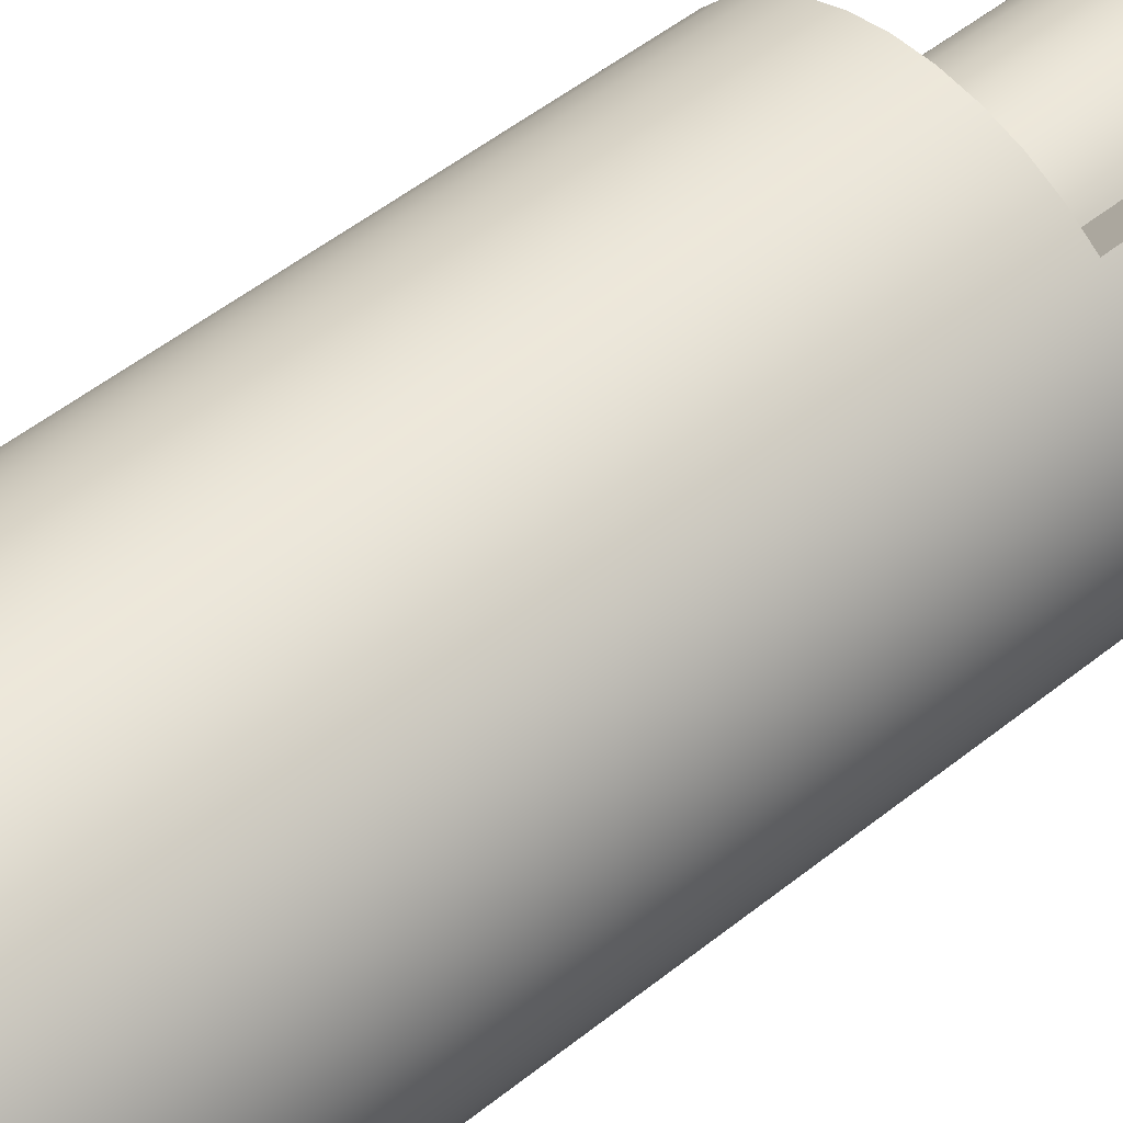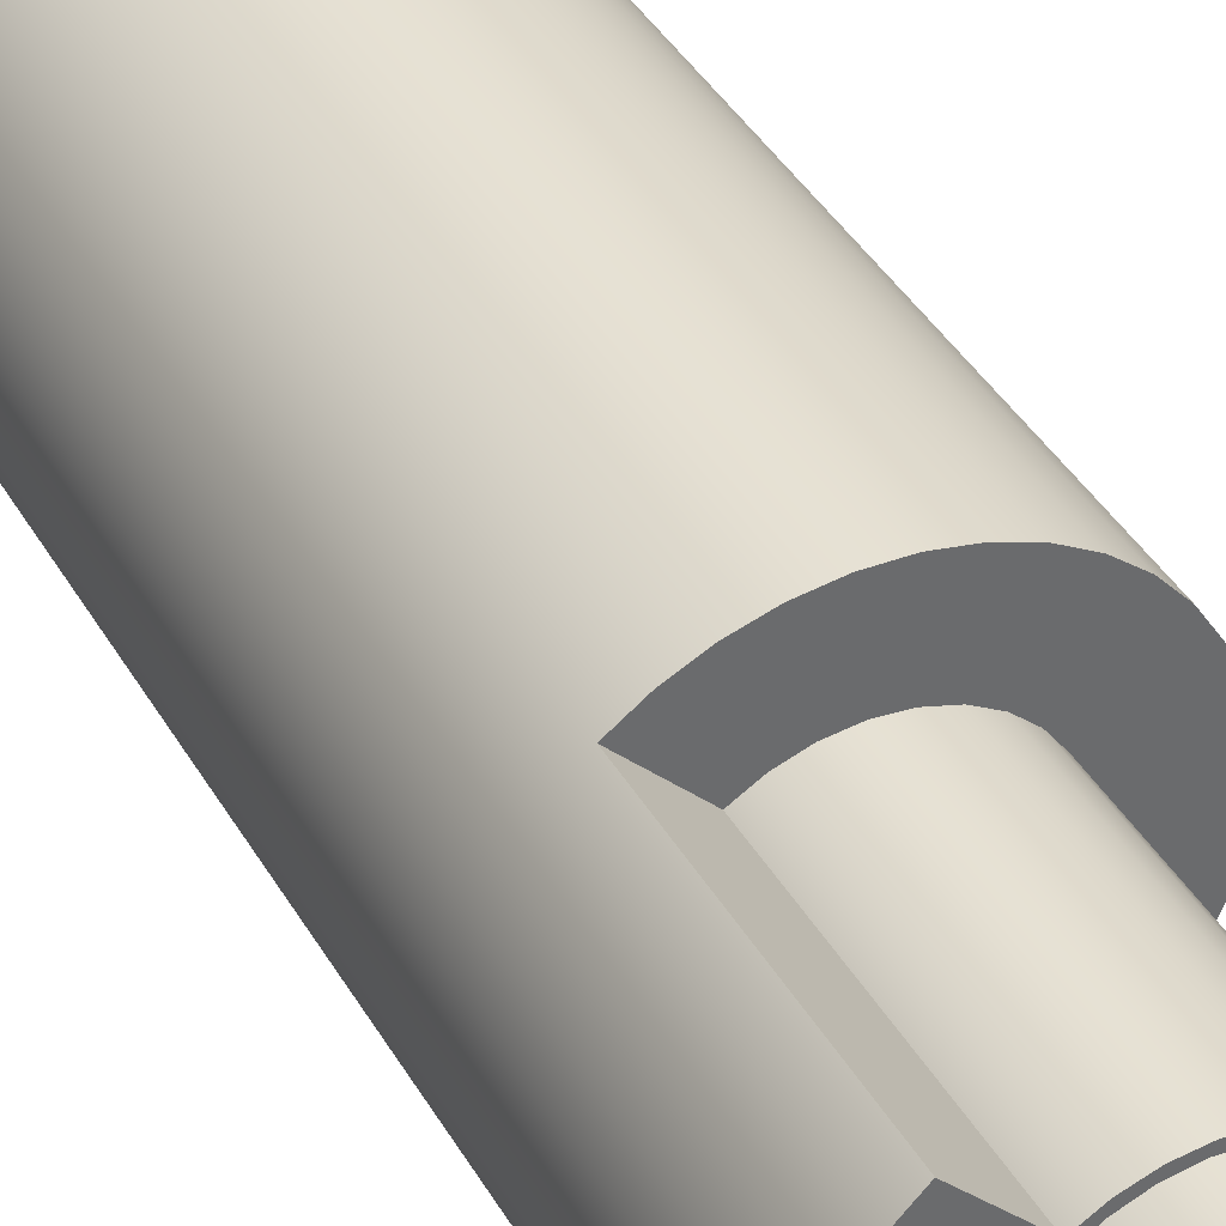
<metadata>
{"format":"obj","ext":"obj","renderer":"f3d","projection":"perspective","resolution":1024,"background":"white","views":[{"elev":48.7,"azim":-132.1,"up":"+Y"},{"elev":38.9,"azim":-26.8,"up":"+Y"}]}
</metadata>
<code>
v -0.3 -3.674e-17 6.3
v -0.2853 0.09271 6.3
v -0.2427 0.1763 6.3
v -0.1763 0.2427 6.3
v -0.09271 0.2853 6.3
v 1.837e-17 0.3 6.3
v 0.09271 0.2853 6.3
v 0.1763 0.2427 6.3
v 0.2427 0.1763 6.3
v 0.2853 0.09271 6.3
v 0.3 0 6.3
v 0.2853 -0.09271 6.3
v 0.2427 -0.1763 6.3
v 0.1763 -0.2427 6.3
v 0.09271 -0.2853 6.3
v 1.837e-17 -0.3 6.3
v -0.09271 -0.2853 6.3
v -0.1763 -0.2427 6.3
v -0.2427 -0.1763 6.3
v -0.2853 -0.09271 6.3
v -0.3 -3.674e-17 7.5
v -0.2853 -0.09271 7.5
v -0.2427 -0.1763 7.5
v -0.1763 -0.2427 7.5
v -0.09271 -0.2853 7.5
v 1.837e-17 -0.3 7.5
v 0.09271 -0.2853 7.5
v 0.1763 -0.2427 7.5
v 0.2427 -0.1763 7.5
v 0.2853 -0.09271 7.5
v 0.3 0 7.5
v 0.2853 0.09271 7.5
v 0.2427 0.1763 7.5
v 0.1763 0.2427 7.5
v 0.09271 0.2853 7.5
v 1.837e-17 0.3 7.5
v -0.09271 0.2853 7.5
v -0.1763 0.2427 7.5
v -0.2427 0.1763 7.5
v -0.2853 0.09271 7.5
v -0.3 -3.674e-17 6.3
v -0.3 -3.674e-17 7.5
v -0.3 -3.674e-17 6.3
v -0.2853 -0.09271 6.3
v -0.2427 -0.1763 6.3
v -0.1763 -0.2427 6.3
v -0.09271 -0.2853 6.3
v 1.837e-17 -0.3 6.3
v 0.09271 -0.2853 6.3
v 0.1763 -0.2427 6.3
v 0.2427 -0.1763 6.3
v 0.2853 -0.09271 6.3
v 0.3 0 6.3
v 0.2853 0.09271 6.3
v 0.2427 0.1763 6.3
v 0.1763 0.2427 6.3
v 0.09271 0.2853 6.3
v 1.837e-17 0.3 6.3
v -0.09271 0.2853 6.3
v -0.1763 0.2427 6.3
v -0.2427 0.1763 6.3
v -0.2853 0.09271 6.3
v -0.65 -7.96e-17 6.9
v -0.6348 -0.1397 6.9
v -0.5899 -0.2729 6.9
v -0.5175 -0.3934 6.9
v -0.4208 -0.4954 6.9
v -0.3045 -0.5743 6.9
v -0.1739 -0.6263 6.9
v -0.03519 -0.649 6.9
v 0.1052 -0.6414 6.9
v 0.2406 -0.6038 6.9
v 0.3648 -0.538 6.9
v 0.4719 -0.447 6.9
v 0.557 -0.3351 6.9
v 0.616 -0.2075 6.9
v 0.6462 -0.07028 6.9
v 0.6462 0.07028 6.9
v 0.616 0.2075 6.9
v 0.557 0.3351 6.9
v 0.4719 0.447 6.9
v 0.3648 0.538 6.9
v 0.2406 0.6038 6.9
v 0.1052 0.6414 6.9
v -0.03519 0.649 6.9
v -0.1739 0.6263 6.9
v -0.3045 0.5743 6.9
v -0.4208 0.4954 6.9
v -0.5175 0.3934 6.9
v -0.5899 0.2729 6.9
v -0.6348 0.1397 6.9
v -0.65 -7.96e-17 7.5
v -0.6348 0.1397 7.5
v -0.5899 0.2729 7.5
v -0.5175 0.3934 7.5
v -0.4208 0.4954 7.5
v -0.3045 0.5743 7.5
v -0.1739 0.6263 7.5
v -0.03519 0.649 7.5
v 0.1052 0.6414 7.5
v 0.2406 0.6038 7.5
v 0.3648 0.538 7.5
v 0.4719 0.447 7.5
v 0.557 0.3351 7.5
v 0.616 0.2075 7.5
v 0.6462 0.07028 7.5
v 0.6462 -0.07028 7.5
v 0.616 -0.2075 7.5
v 0.557 -0.3351 7.5
v 0.4719 -0.447 7.5
v 0.3648 -0.538 7.5
v 0.2406 -0.6038 7.5
v 0.1052 -0.6414 7.5
v -0.03519 -0.649 7.5
v -0.1739 -0.6263 7.5
v -0.3045 -0.5743 7.5
v -0.4208 -0.4954 7.5
v -0.5175 -0.3934 7.5
v -0.5899 -0.2729 7.5
v -0.6348 -0.1397 7.5
v -0.65 -7.96e-17 7.5
v -0.65 -7.96e-17 6.9
v -0.65 -7.96e-17 6.9
v -0.6348 0.1397 6.9
v -0.5899 0.2729 6.9
v -0.5175 0.3934 6.9
v -0.4208 0.4954 6.9
v -0.3045 0.5743 6.9
v -0.1739 0.6263 6.9
v -0.03519 0.649 6.9
v 0.1052 0.6414 6.9
v 0.2406 0.6038 6.9
v 0.3648 0.538 6.9
v 0.4719 0.447 6.9
v 0.557 0.3351 6.9
v 0.616 0.2075 6.9
v 0.6462 0.07028 6.9
v 0.6462 -0.07028 6.9
v 0.616 -0.2075 6.9
v 0.557 -0.3351 6.9
v 0.4719 -0.447 6.9
v 0.3648 -0.538 6.9
v 0.2406 -0.6038 6.9
v 0.1052 -0.6414 6.9
v -0.03519 -0.649 6.9
v -0.1739 -0.6263 6.9
v -0.3045 -0.5743 6.9
v -0.4208 -0.4954 6.9
v -0.5175 -0.3934 6.9
v -0.5899 -0.2729 6.9
v -0.6348 -0.1397 6.9
v -0.4152 -0.5636 6.9
v -0.2882 -0.6379 6.9
v -0.1485 -0.6841 6.9
v -0.002195 -0.7 6.9
v 0.1442 -0.685 6.9
v 0.2842 -0.6397 6.9
v 0.4116 -0.5662 6.9
v 0.5209 -0.4677 6.9
v 0.6071 -0.3484 6.9
v 0.6665 -0.2138 6.9
v 0.6965 -0.0698 6.9
v 0.6957 0.07733 6.9
v 0.6642 0.221 6.9
v 0.6033 0.355 6.9
v 0.5158 0.4733 6.9
v 0.4055 0.5706 6.9
v 0.2772 0.6428 6.9
v 0.1368 0.6865 6.9
v -0.009763 0.6999 6.9
v -0.1559 0.6824 6.9
v -0.2951 0.6348 6.9
v -0.4212 0.5591 6.9
v -0.7768 0.9147 6.9
v -0.9112 0.7809 6.9
v -1.023 0.6276 6.9
v -1.109 0.4587 6.9
v -1.167 0.2784 6.9
v -1.197 0.09105 6.9
v -1.196 -0.09854 6.9
v -1.166 -0.2857 6.9
v -1.106 -0.4657 6.9
v -1.019 -0.634 6.9
v -0.9062 -0.7866 6.9
v -0.771 -0.9195 6.9
v -0.7768 0.9147 6.9
v -0.4212 0.5591 6.9
v -0.4212 0.5591 5.2
v -0.7768 0.9147 5.2
v -0.4212 0.5591 6.9
v -0.2951 0.6348 6.9
v -0.1559 0.6824 6.9
v -0.009763 0.6999 6.9
v 0.1368 0.6865 6.9
v 0.2772 0.6428 6.9
v 0.4055 0.5706 6.9
v 0.5158 0.4733 6.9
v 0.6033 0.355 6.9
v 0.6642 0.221 6.9
v 0.6957 0.07733 6.9
v 0.6965 -0.0698 6.9
v 0.6665 -0.2138 6.9
v 0.6071 -0.3484 6.9
v 0.5209 -0.4677 6.9
v 0.4116 -0.5662 6.9
v 0.2842 -0.6397 6.9
v 0.1442 -0.685 6.9
v -0.002195 -0.7 6.9
v -0.1485 -0.6841 6.9
v -0.2882 -0.6379 6.9
v -0.4152 -0.5636 6.9
v -0.4152 -0.5636 5.2
v -0.2882 -0.6379 5.2
v -0.1485 -0.6841 5.2
v -0.002195 -0.7 5.2
v 0.1442 -0.685 5.2
v 0.2842 -0.6397 5.2
v 0.4116 -0.5662 5.2
v 0.5209 -0.4677 5.2
v 0.6071 -0.3484 5.2
v 0.6665 -0.2138 5.2
v 0.6965 -0.0698 5.2
v 0.6957 0.07733 5.2
v 0.6642 0.221 5.2
v 0.6033 0.355 5.2
v 0.5158 0.4733 5.2
v 0.4055 0.5706 5.2
v 0.2772 0.6428 5.2
v 0.1368 0.6865 5.2
v -0.009763 0.6999 5.2
v -0.1559 0.6824 5.2
v -0.2951 0.6348 5.2
v -0.4212 0.5591 5.2
v -0.4152 -0.5636 6.9
v -0.771 -0.9195 6.9
v -0.771 -0.9195 5.2
v -0.4152 -0.5636 5.2
v -0.771 -0.9195 5.2
v -0.6124 -1.032 5.2
v -0.4376 -1.117 5.2
v -0.2513 -1.173 5.2
v -0.05847 -1.199 5.2
v 0.1359 -1.192 5.2
v 0.3268 -1.155 5.2
v 0.509 -1.087 5.2
v 0.6779 -0.9902 5.2
v 0.829 -0.8677 5.2
v 0.9582 -0.7223 5.2
v 1.062 -0.558 5.2
v 1.139 -0.3791 5.2
v 1.185 -0.1902 5.2
v 1.2 0.003758 5.2
v 1.184 0.1976 5.2
v 1.136 0.3862 5.2
v 1.059 0.5647 5.2
v 0.9537 0.7283 5.2
v 0.8235 0.8728 5.2
v 0.6717 0.9944 5.2
v 0.5022 1.09 5.2
v 0.3195 1.157 5.2
v 0.1285 1.193 5.2
v -0.06597 1.198 5.2
v -0.2587 1.172 5.2
v -0.4446 1.115 5.2
v -0.6188 1.028 5.2
v -0.7768 0.9147 5.2
v -0.4212 0.5591 5.2
v -0.2951 0.6348 5.2
v -0.1559 0.6824 5.2
v -0.009763 0.6999 5.2
v 0.1368 0.6865 5.2
v 0.2772 0.6428 5.2
v 0.4055 0.5706 5.2
v 0.5158 0.4733 5.2
v 0.6033 0.355 5.2
v 0.6642 0.221 5.2
v 0.6957 0.07733 5.2
v 0.6965 -0.0698 5.2
v 0.6665 -0.2138 5.2
v 0.6071 -0.3484 5.2
v 0.5209 -0.4677 5.2
v 0.4116 -0.5662 5.2
v 0.2842 -0.6397 5.2
v 0.1442 -0.685 5.2
v -0.002195 -0.7 5.2
v -0.1485 -0.6841 5.2
v -0.2882 -0.6379 5.2
v -0.4152 -0.5636 5.2
v -0.771 -0.9195 6.9
v -0.9062 -0.7866 6.9
v -1.019 -0.634 6.9
v -1.106 -0.4657 6.9
v -1.166 -0.2857 6.9
v -1.196 -0.09854 6.9
v -1.197 0.09105 6.9
v -1.167 0.2784 6.9
v -1.109 0.4587 6.9
v -1.023 0.6276 6.9
v -0.9112 0.7809 6.9
v -0.7768 0.9147 6.9
v -0.7768 0.9147 5.2
v -0.6188 1.028 5.2
v -0.4446 1.115 5.2
v -0.2587 1.172 5.2
v -0.06597 1.198 5.2
v 0.1285 1.193 5.2
v 0.3195 1.157 5.2
v 0.5022 1.09 5.2
v 0.6717 0.9944 5.2
v 0.8235 0.8728 5.2
v 0.9537 0.7283 5.2
v 1.059 0.5647 5.2
v 1.136 0.3862 5.2
v 1.184 0.1976 5.2
v 1.2 0.003758 5.2
v 1.185 -0.1902 5.2
v 1.139 -0.3791 5.2
v 1.062 -0.558 5.2
v 0.9582 -0.7223 5.2
v 0.829 -0.8677 5.2
v 0.6779 -0.9902 5.2
v 0.509 -1.087 5.2
v 0.3268 -1.155 5.2
v 0.1359 -1.192 5.2
v -0.05847 -1.199 5.2
v -0.2513 -1.173 5.2
v -0.4376 -1.117 5.2
v -0.6124 -1.032 5.2
v -0.771 -0.9195 5.2
v -1.2 -1.47e-16 0
v -1.184 -0.1925 0
v -1.138 -0.38 0
v -1.063 -0.5577 0
v -0.9593 -0.7209 0
v -0.8313 -0.8654 0
v -0.6817 -0.9876 0
v -0.5144 -1.084 0
v -0.3339 -1.153 0
v -0.1446 -1.191 0
v 0.04832 -1.199 0
v 0.24 -1.176 0
v 0.4255 -1.122 0
v 0.6 -1.039 0
v 0.7589 -0.9295 0
v 0.8982 -0.7957 0
v 1.014 -0.6414 0
v 1.104 -0.4704 0
v 1.165 -0.2872 0
v 1.196 -0.09656 0
v 1.196 0.09656 0
v 1.165 0.2872 0
v 1.104 0.4704 0
v 1.014 0.6414 0
v 0.8982 0.7957 0
v 0.7589 0.9295 0
v 0.6 1.039 0
v 0.4255 1.122 0
v 0.24 1.176 0
v 0.04832 1.199 0
v -0.1446 1.191 0
v -0.3339 1.153 0
v -0.5144 1.084 0
v -0.6817 0.9876 0
v -0.8313 0.8654 0
v -0.9593 0.7209 0
v -1.063 0.5577 0
v -1.138 0.38 0
v -1.184 0.1925 0
v -1.196 -0.09854 6.9
v -1.2 -1.47e-16 0
v -0.3 -3.674e-17 7.5
v -0.2853 0.09271 7.5
v -0.2427 0.1763 7.5
v -0.1763 0.2427 7.5
v -0.09271 0.2853 7.5
v 1.837e-17 0.3 7.5
v 0.09271 0.2853 7.5
v 0.1763 0.2427 7.5
v 0.2427 0.1763 7.5
v 0.2853 0.09271 7.5
v 0.3 0 7.5
v 0.2853 -0.09271 7.5
v 0.2427 -0.1763 7.5
v 0.1763 -0.2427 7.5
v 0.09271 -0.2853 7.5
v 1.837e-17 -0.3 7.5
v -0.09271 -0.2853 7.5
v -0.1763 -0.2427 7.5
v -0.2427 -0.1763 7.5
v -0.2853 -0.09271 7.5
v -0.65 -7.96e-17 7.5
v -0.6348 -0.1397 7.5
v -0.5899 -0.2729 7.5
v -0.5175 -0.3934 7.5
v -0.4208 -0.4954 7.5
v -0.3045 -0.5743 7.5
v -0.1739 -0.6263 7.5
v -0.03519 -0.649 7.5
v 0.1052 -0.6414 7.5
v 0.2406 -0.6038 7.5
v 0.3648 -0.538 7.5
v 0.4719 -0.447 7.5
v 0.557 -0.3351 7.5
v 0.616 -0.2075 7.5
v 0.6462 -0.07028 7.5
v 0.6462 0.07028 7.5
v 0.616 0.2075 7.5
v 0.557 0.3351 7.5
v 0.4719 0.447 7.5
v 0.3648 0.538 7.5
v 0.2406 0.6038 7.5
v 0.1052 0.6414 7.5
v -0.03519 0.649 7.5
v -0.1739 0.6263 7.5
v -0.3045 0.5743 7.5
v -0.4208 0.4954 7.5
v -0.5175 0.3934 7.5
v -0.5899 0.2729 7.5
v -0.6348 0.1397 7.5
v -1.2 -1.47e-16 0
v -1.184 0.1925 0
v -1.138 0.38 0
v -1.063 0.5577 0
v -0.9593 0.7209 0
v -0.8313 0.8654 0
v -0.6817 0.9876 0
v -0.5144 1.084 0
v -0.3339 1.153 0
v -0.1446 1.191 0
v 0.04832 1.199 0
v 0.24 1.176 0
v 0.4255 1.122 0
v 0.6 1.039 0
v 0.7589 0.9295 0
v 0.8982 0.7957 0
v 1.014 0.6414 0
v 1.104 0.4704 0
v 1.165 0.2872 0
v 1.196 0.09656 0
v 1.196 -0.09656 0
v 1.165 -0.2872 0
v 1.104 -0.4704 0
v 1.014 -0.6414 0
v 0.8982 -0.7957 0
v 0.7589 -0.9295 0
v 0.6 -1.039 0
v 0.4255 -1.122 0
v 0.24 -1.176 0
v 0.04832 -1.199 0
v -0.1446 -1.191 0
v -0.3339 -1.153 0
v -0.5144 -1.084 0
v -0.6817 -0.9876 0
v -0.8313 -0.8654 0
v -0.9593 -0.7209 0
v -1.063 -0.5577 0
v -1.138 -0.38 0
v -1.184 -0.1925 0
g b5eecc46-e2b1-11ea-8f43-54bf646e7e1f
f 2 40 1
f 1 40 42
f 41 21 20
f 20 21 22
f 20 22 19
f 19 22 23
f 19 23 18
f 18 23 24
f 18 24 17
f 17 24 25
f 17 25 16
f 16 25 26
f 16 26 15
f 15 26 27
f 15 27 14
f 14 27 28
f 14 28 13
f 13 28 29
f 13 29 12
f 12 29 30
f 12 30 11
f 11 30 31
f 11 31 10
f 10 31 32
f 10 32 9
f 9 32 33
f 9 33 8
f 8 33 34
f 8 34 7
f 7 34 35
f 7 35 6
f 6 35 36
f 6 36 5
f 5 36 37
f 5 37 4
f 4 37 38
f 4 38 3
f 3 38 39
f 3 39 2
f 2 39 40
g b5f22788-e2b1-11ea-9460-54bf646e7e1f
f 44 52 43
f 43 52 53
f 43 53 62
f 62 53 54
f 62 54 61
f 61 54 55
f 61 55 60
f 60 55 56
f 60 56 59
f 59 56 57
f 59 57 58
f 52 44 51
f 51 44 45
f 51 45 50
f 50 45 46
f 50 46 49
f 49 46 47
f 49 47 48
g b5526b86-e2b1-11ea-adaa-54bf646e7e1f
f 64 120 63
f 63 120 121
f 122 92 91
f 91 92 93
f 91 93 90
f 90 93 94
f 90 94 89
f 89 94 95
f 89 95 88
f 88 95 96
f 88 96 87
f 87 96 97
f 87 97 86
f 86 97 98
f 86 98 85
f 85 98 99
f 85 99 84
f 84 99 100
f 84 100 83
f 83 100 101
f 83 101 82
f 82 101 102
f 82 102 81
f 81 102 103
f 81 103 80
f 80 103 104
f 80 104 79
f 79 104 105
f 79 105 78
f 78 105 106
f 78 106 77
f 77 106 107
f 77 107 76
f 76 107 108
f 76 108 75
f 75 108 109
f 75 109 74
f 74 109 110
f 74 110 73
f 73 110 111
f 73 111 72
f 72 111 112
f 72 112 71
f 71 112 113
f 71 113 70
f 70 113 114
f 70 114 69
f 69 114 115
f 69 115 68
f 68 115 116
f 68 116 67
f 67 116 117
f 67 117 66
f 66 117 118
f 66 118 65
f 65 118 119
f 65 119 64
f 64 119 120
g b5568a18-e2b1-11ea-b96b-54bf646e7e1f
f 124 179 123
f 123 179 180
f 123 180 151
f 151 180 181
f 151 181 182
f 125 177 124
f 124 177 178
f 124 178 179
f 177 125 176
f 176 125 126
f 176 126 175
f 175 126 173
f 175 173 174
f 126 127 173
f 173 127 128
f 173 128 172
f 172 128 129
f 172 129 171
f 171 129 130
f 171 130 170
f 170 130 131
f 170 131 169
f 169 131 132
f 169 132 168
f 168 132 133
f 168 133 167
f 167 133 134
f 167 134 166
f 166 134 135
f 166 135 165
f 165 135 136
f 165 136 164
f 164 136 137
f 164 137 163
f 163 137 162
f 162 137 138
f 162 138 161
f 161 138 139
f 161 139 160
f 160 139 140
f 160 140 159
f 159 140 141
f 159 141 158
f 158 141 142
f 158 142 157
f 157 142 143
f 157 143 156
f 156 143 144
f 156 144 155
f 155 144 145
f 155 145 154
f 154 145 146
f 154 146 153
f 153 146 147
f 153 147 152
f 152 147 148
f 152 148 149
f 150 183 149
f 149 183 184
f 149 184 152
f 152 184 185
f 183 150 182
f 182 150 151
g b4a569c0-e2b1-11ea-9dee-54bf646e7e1f
f 186 187 189
f 189 187 188
g b4aa72ca-e2b1-11ea-9e81-54bf646e7e1f
f 233 190 232
f 232 190 191
f 232 191 231
f 231 191 192
f 231 192 230
f 230 192 193
f 230 193 229
f 229 193 194
f 229 194 228
f 228 194 195
f 228 195 227
f 227 195 196
f 227 196 226
f 226 196 197
f 226 197 225
f 225 197 198
f 225 198 224
f 224 198 199
f 224 199 223
f 223 199 200
f 223 200 222
f 222 200 201
f 222 201 221
f 221 201 202
f 221 202 220
f 220 202 203
f 220 203 219
f 219 203 204
f 219 204 218
f 218 204 205
f 218 205 217
f 217 205 206
f 217 206 216
f 216 206 207
f 216 207 215
f 215 207 208
f 215 208 214
f 214 208 209
f 214 209 213
f 213 209 210
f 213 210 212
f 212 210 211
g b4ae6a0a-e2b1-11ea-9ee6-54bf646e7e1f
f 234 235 237
f 237 235 236
g b4b1c536-e2b1-11ea-8536-54bf646e7e1f
f 238 239 288
f 288 239 287
f 287 239 240
f 287 240 241
f 287 241 286
f 286 241 242
f 286 242 285
f 285 242 243
f 285 243 284
f 284 243 244
f 284 244 283
f 283 244 245
f 283 245 282
f 282 245 246
f 282 246 281
f 281 246 247
f 281 247 248
f 281 248 280
f 280 248 249
f 280 249 279
f 279 249 250
f 279 250 278
f 278 250 251
f 278 251 252
f 278 252 277
f 277 252 253
f 277 253 254
f 277 254 276
f 276 254 255
f 276 255 275
f 275 255 256
f 275 256 257
f 275 257 274
f 274 257 258
f 274 258 273
f 273 258 259
f 273 259 272
f 272 259 260
f 272 260 271
f 271 260 261
f 271 261 270
f 270 261 262
f 270 262 269
f 269 262 263
f 269 263 268
f 268 263 264
f 268 264 265
f 266 267 265
f 265 267 268
g b3f5a892-e2b1-11ea-abb7-54bf646e7e1f
f 329 289 335
f 335 289 290
f 335 290 334
f 334 290 291
f 334 291 333
f 333 291 292
f 333 292 332
f 332 292 293
f 332 293 331
f 331 293 369
f 331 369 330
f 370 294 295
f 370 295 368
f 368 295 296
f 368 296 367
f 367 296 297
f 367 297 366
f 366 297 298
f 366 298 365
f 365 298 299
f 365 299 364
f 364 299 301
f 364 301 363
f 363 301 302
f 363 302 362
f 362 302 303
f 362 303 361
f 361 303 304
f 361 304 360
f 360 304 305
f 360 305 359
f 359 305 306
f 359 306 358
f 358 306 307
f 358 307 357
f 357 307 308
f 357 308 356
f 356 308 309
f 356 309 355
f 355 309 310
f 355 310 354
f 354 310 311
f 354 311 353
f 353 311 312
f 353 312 352
f 352 312 313
f 352 313 351
f 351 313 314
f 351 314 350
f 350 314 315
f 350 315 349
f 349 315 316
f 349 316 348
f 348 316 317
f 348 317 347
f 347 317 318
f 347 318 346
f 346 318 319
f 346 319 345
f 345 319 320
f 345 320 344
f 344 320 321
f 344 321 343
f 343 321 322
f 343 322 342
f 342 322 323
f 342 323 341
f 341 323 324
f 341 324 340
f 340 324 325
f 340 325 339
f 339 325 326
f 339 326 338
f 338 326 327
f 338 327 337
f 337 327 328
f 337 328 336
f 336 328 329
f 336 329 335
f 299 300 301
g b3f951e2-e2b1-11ea-a6b5-54bf646e7e1f
f 372 419 371
f 371 419 391
f 371 391 392
f 419 372 418
f 418 372 373
f 418 373 417
f 417 373 416
f 416 373 374
f 416 374 415
f 415 374 375
f 415 375 414
f 414 375 413
f 413 375 376
f 413 376 412
f 412 376 377
f 412 377 411
f 411 377 378
f 411 378 410
f 410 378 409
f 409 378 379
f 409 379 408
f 408 379 380
f 408 380 407
f 407 380 406
f 406 380 381
f 406 381 405
f 405 381 382
f 405 382 404
f 404 382 403
f 403 382 383
f 403 383 402
f 402 383 384
f 402 384 401
f 401 384 400
f 400 384 385
f 400 385 399
f 399 385 386
f 399 386 398
f 398 386 387
f 398 387 397
f 397 387 396
f 396 387 388
f 396 388 395
f 395 388 389
f 395 389 394
f 394 389 393
f 393 389 390
f 393 390 392
f 392 390 371
g b3fc5f00-e2b1-11ea-8938-54bf646e7e1f
f 420 421 458
f 458 421 422
f 458 422 457
f 457 422 423
f 457 423 456
f 456 423 424
f 456 424 425
f 425 426 456
f 456 426 427
f 456 427 428
f 428 429 456
f 456 429 430
f 456 430 431
f 431 432 456
f 456 432 433
f 456 433 455
f 455 433 434
f 455 434 435
f 435 436 455
f 455 436 437
f 455 437 438
f 438 439 455
f 455 439 440
f 455 440 441
f 441 442 455
f 455 442 443
f 455 443 444
f 455 444 454
f 454 444 445
f 454 445 453
f 453 445 446
f 453 446 452
f 452 446 447
f 452 447 451
f 451 447 448
f 451 448 450
f 450 448 449

</code>
